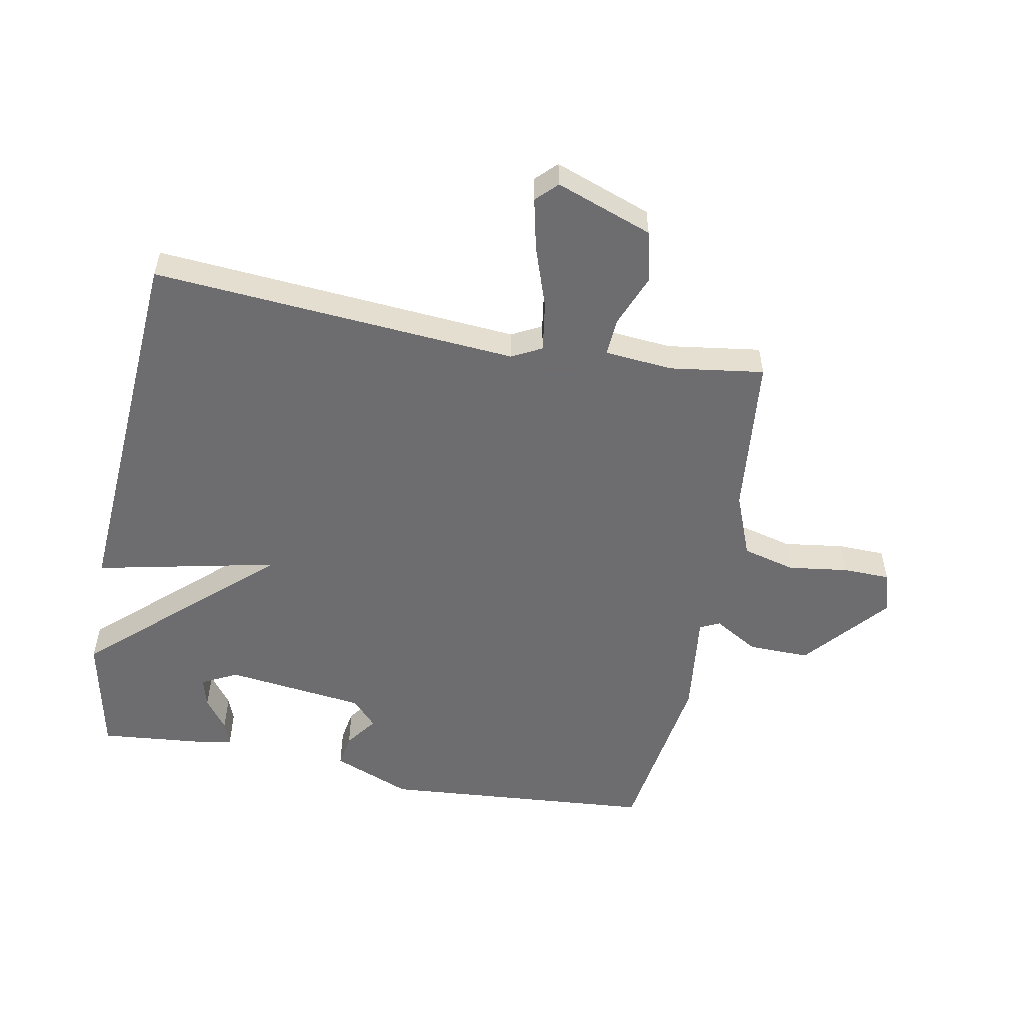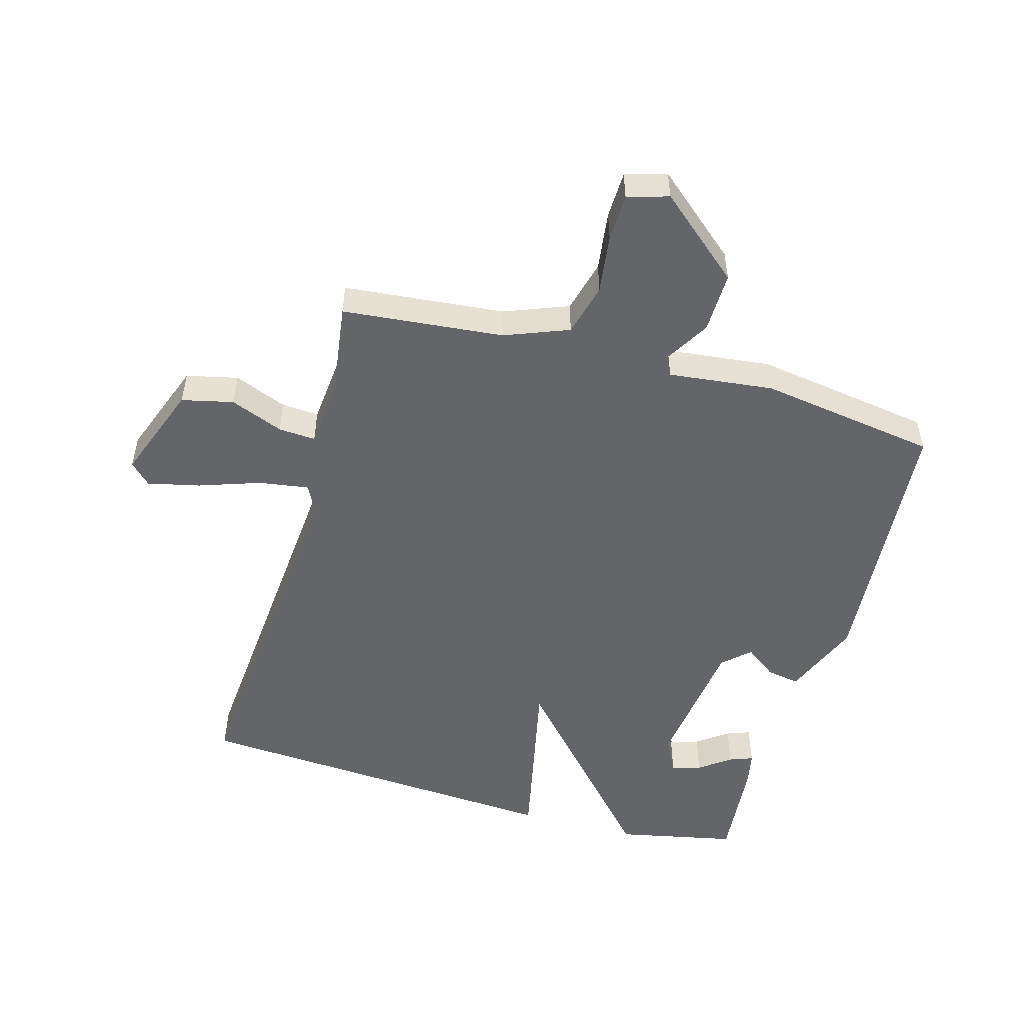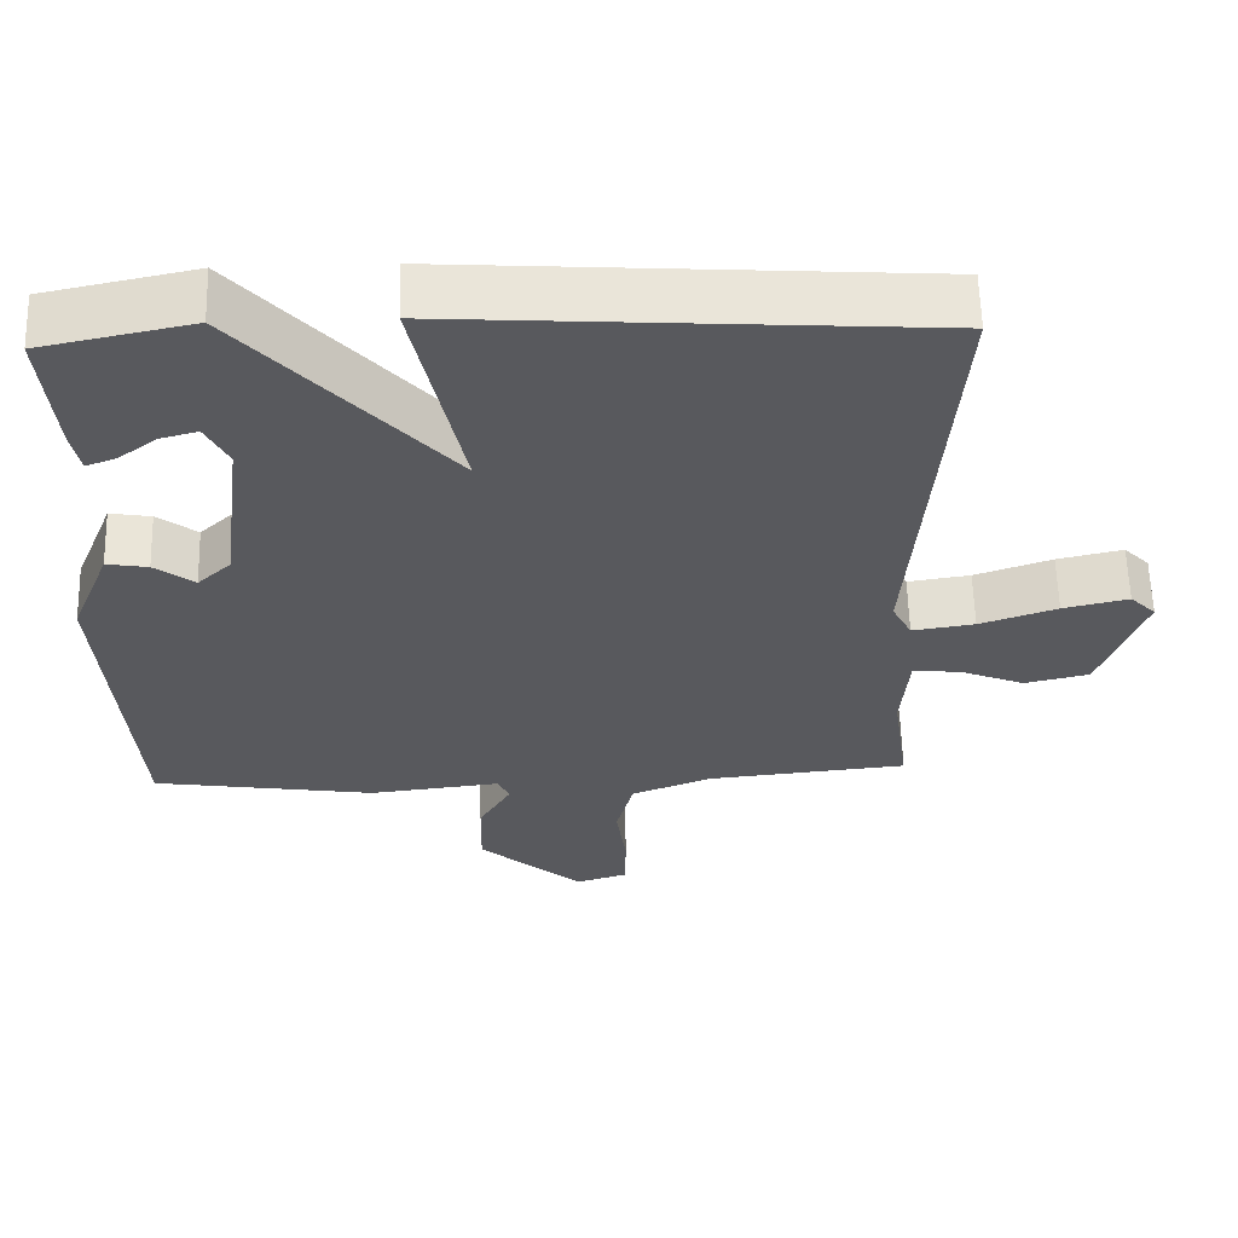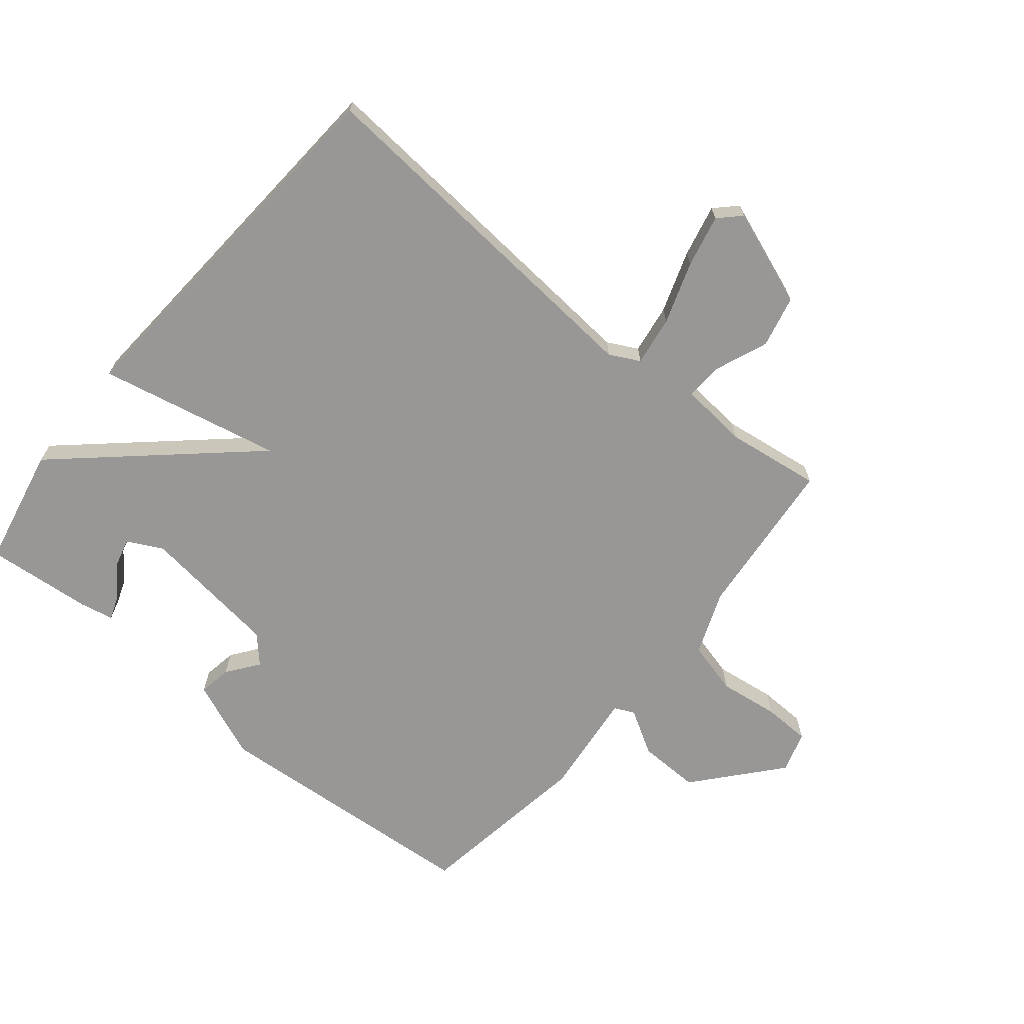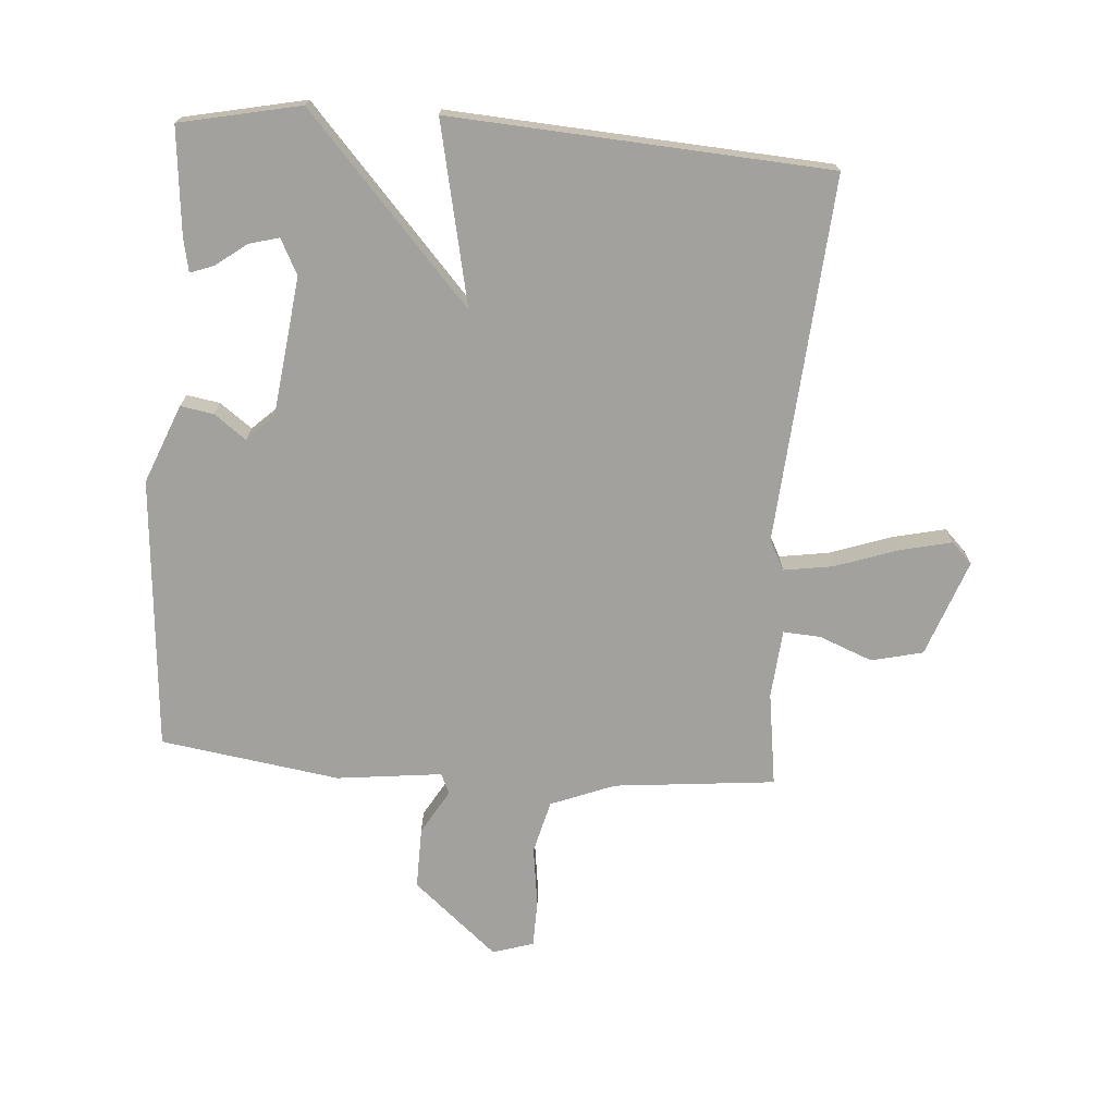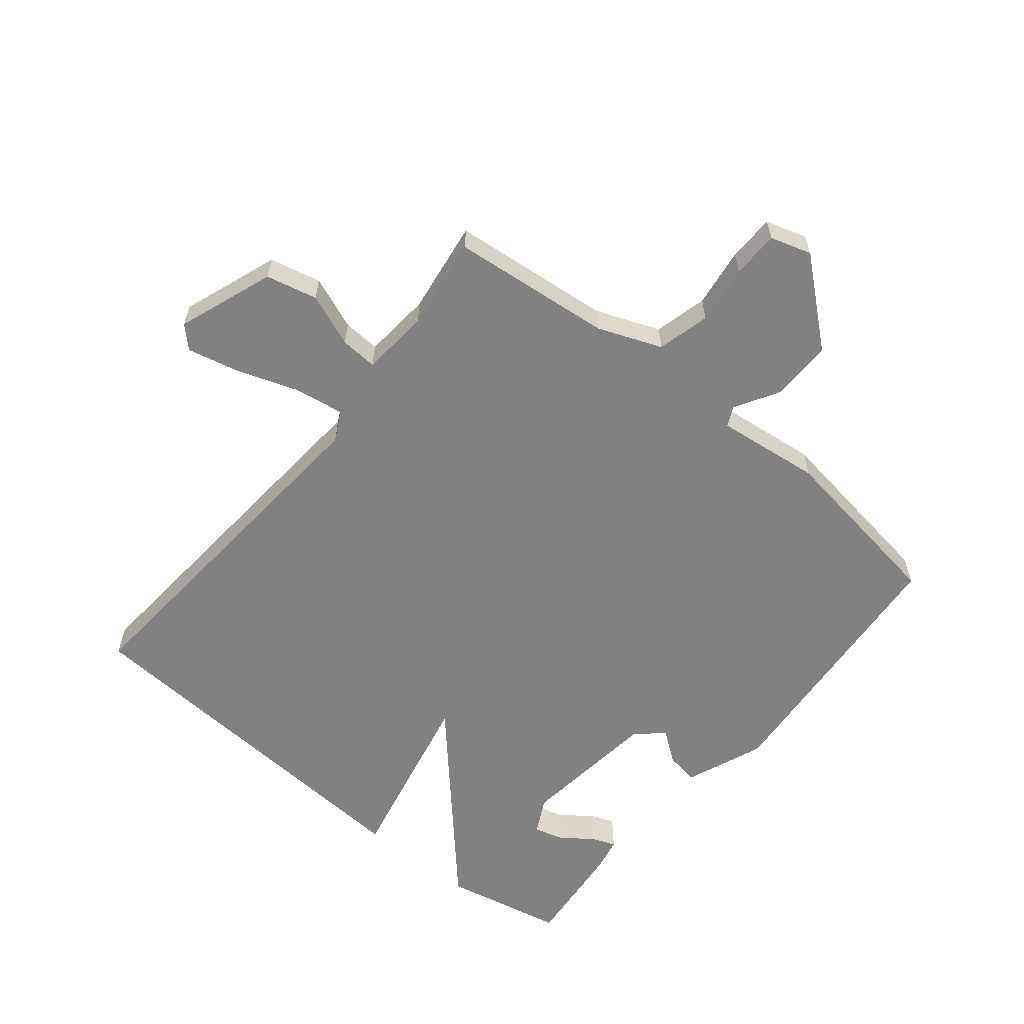
<metadata>
{"format":"obj","ext":"obj","renderer":"f3d","projection":"perspective","resolution":1024,"background":"white","views":[{"elev":-54.1,"azim":79.4,"up":"+Y"},{"elev":-51.4,"azim":164.3,"up":"+Y"},{"elev":60.0,"azim":-1.5,"up":"+Z"},{"elev":-68.3,"azim":50.5,"up":"+Y"},{"elev":-72.0,"azim":-4.1,"up":"+Y"},{"elev":-60.4,"azim":141.0,"up":"+Y"}]}
</metadata>
<code>
v -0.5 0.07 0.5
v -0.307 0.07 0.54
v -0.045 0.07 0.248
v -0.107 0.07 0.54
v 0.5 0.07 0.5
v 0.453 0.07 -0.087
v 0.478 0.07 -0.135
v 0.558 0.07 -0.123
v 0.657 0.07 -0.089
v 0.741 0.07 -0.07
v 0.774 0.07 -0.103
v 0.717 0.07 -0.258
v 0.634 0.07 -0.277
v 0.549 0.07 -0.243
v 0.489 0.07 -0.239
v 0.479 0.07 -0.349
v 0.5 0.07 -0.5
v 0.241 0.07 -0.525
v 0.138 0.07 -0.565
v 0.116 0.07 -0.65
v 0.129 0.07 -0.746
v 0.127 0.07 -0.822
v 0.061 0.07 -0.842
v -0.073 0.07 -0.727
v -0.071 0.07 -0.628
v -0.029 0.07 -0.557
v -0.044 0.07 -0.525
v -0.213 0.07 -0.544
v -0.5 0.07 -0.5
v -0.534 0.07 -0.061
v -0.483 0.07 0.065
v -0.43 0.07 0.056
v -0.379 0.07 0.018
v -0.336 0.07 0.058
v -0.308 0.07 0.282
v -0.337 0.07 0.339
v -0.385 0.07 0.326
v -0.435 0.07 0.289
v -0.473 0.07 0.275
v -0.484 0.07 0.329
v -0.5 0 0.5
v -0.307 0 0.54
v -0.045 0 0.248
v -0.107 0 0.54
v 0.5 0 0.5
v 0.453 0 -0.087
v 0.478 0 -0.135
v 0.558 0 -0.123
v 0.657 0 -0.089
v 0.741 0 -0.07
v 0.774 0 -0.103
v 0.717 0 -0.258
v 0.634 0 -0.277
v 0.549 0 -0.243
v 0.489 0 -0.239
v 0.479 0 -0.349
v 0.5 0 -0.5
v 0.241 0 -0.525
v 0.138 0 -0.565
v 0.116 0 -0.65
v 0.129 0 -0.746
v 0.127 0 -0.822
v 0.061 0 -0.842
v -0.073 0 -0.727
v -0.071 0 -0.628
v -0.029 0 -0.557
v -0.044 0 -0.525
v -0.213 0 -0.544
v -0.5 0 -0.5
v -0.534 0 -0.061
v -0.483 0 0.065
v -0.43 0 0.056
v -0.379 0 0.018
v -0.336 0 0.058
v -0.308 0 0.282
v -0.337 0 0.339
v -0.385 0 0.326
v -0.435 0 0.289
v -0.473 0 0.275
v -0.484 0 0.329
f 40 1 2
f 39 40 2
f 38 39 2
f 37 38 2
f 36 37 2
f 35 36 2 3
f 34 35 3
f 33 34 3
f 31 32 33
f 30 31 33
f 29 30 33
f 28 29 33
f 27 28 33
f 27 33 3
f 26 27 3
f 24 25 26
f 23 24 26
f 22 23 26
f 21 22 26
f 20 21 26
f 19 20 26 3
f 4 5 6
f 3 4 6
f 19 3 6
f 18 19 6
f 16 17 18
f 18 6 7
f 16 18 7
f 15 16 7
f 14 15 7 8
f 12 13 14
f 11 12 14
f 10 11 14
f 9 10 14
f 8 9 14
f 42 41 80
f 42 80 79
f 42 79 78
f 42 78 77
f 42 77 76
f 43 42 76 75
f 43 75 74
f 43 74 73
f 73 72 71
f 73 71 70
f 73 70 69
f 73 69 68
f 73 68 67
f 43 73 67
f 43 67 66
f 66 65 64
f 66 64 63
f 66 63 62
f 66 62 61
f 66 61 60
f 43 66 60 59
f 46 45 44
f 46 44 43
f 46 43 59
f 46 59 58
f 58 57 56
f 47 46 58
f 47 58 56
f 47 56 55
f 48 47 55 54
f 54 53 52
f 54 52 51
f 54 51 50
f 54 50 49
f 54 49 48
f 1 41 42 2
f 2 42 43 3
f 3 43 44 4
f 4 44 45 5
f 5 45 46 6
f 6 46 47 7
f 7 47 48 8
f 8 48 49 9
f 9 49 50 10
f 10 50 51 11
f 11 51 52 12
f 12 52 53 13
f 13 53 54 14
f 14 54 55 15
f 15 55 56 16
f 16 56 57 17
f 17 57 58 18
f 18 58 59 19
f 19 59 60 20
f 20 60 61 21
f 21 61 62 22
f 22 62 63 23
f 23 63 64 24
f 24 64 65 25
f 25 65 66 26
f 26 66 67 27
f 27 67 68 28
f 28 68 69 29
f 29 69 70 30
f 30 70 71 31
f 31 71 72 32
f 32 72 73 33
f 33 73 74 34
f 34 74 75 35
f 35 75 76 36
f 36 76 77 37
f 37 77 78 38
f 38 78 79 39
f 39 79 80 40
f 40 80 41 1

</code>
